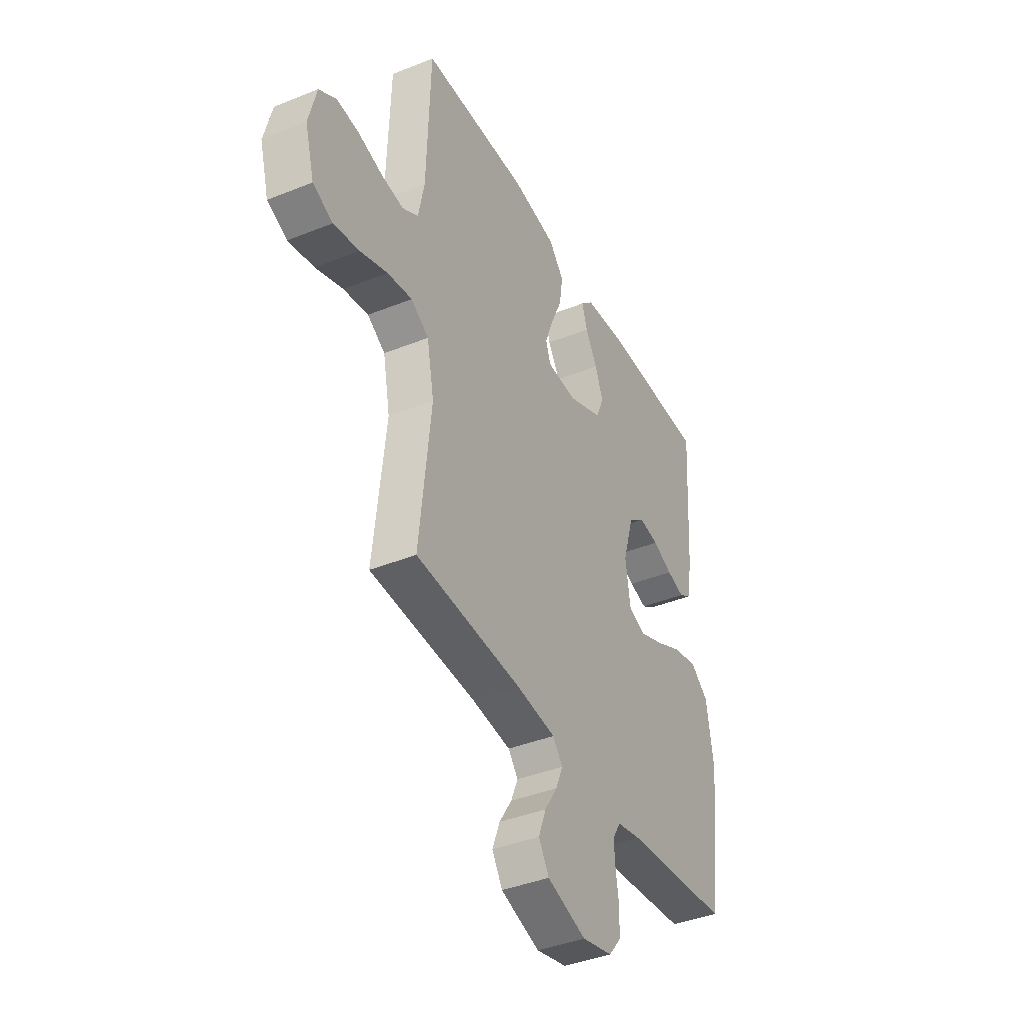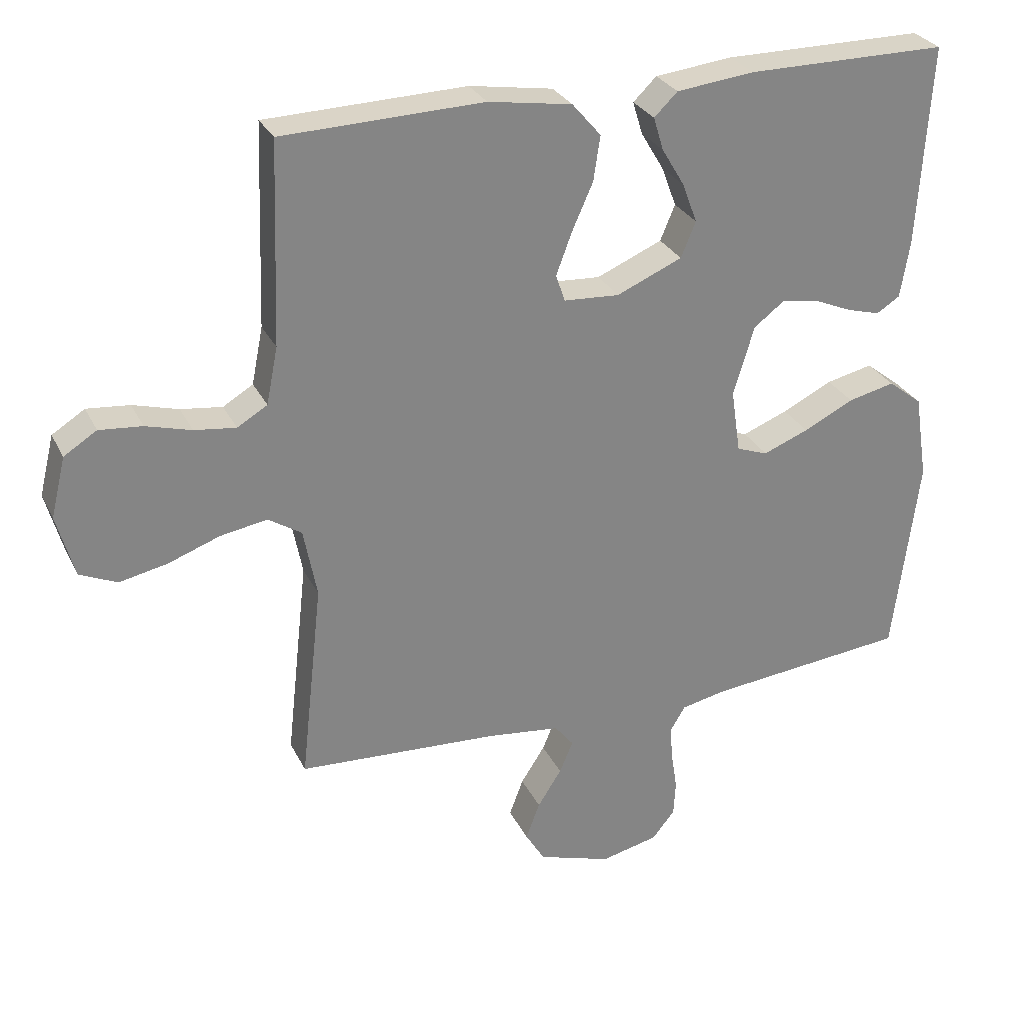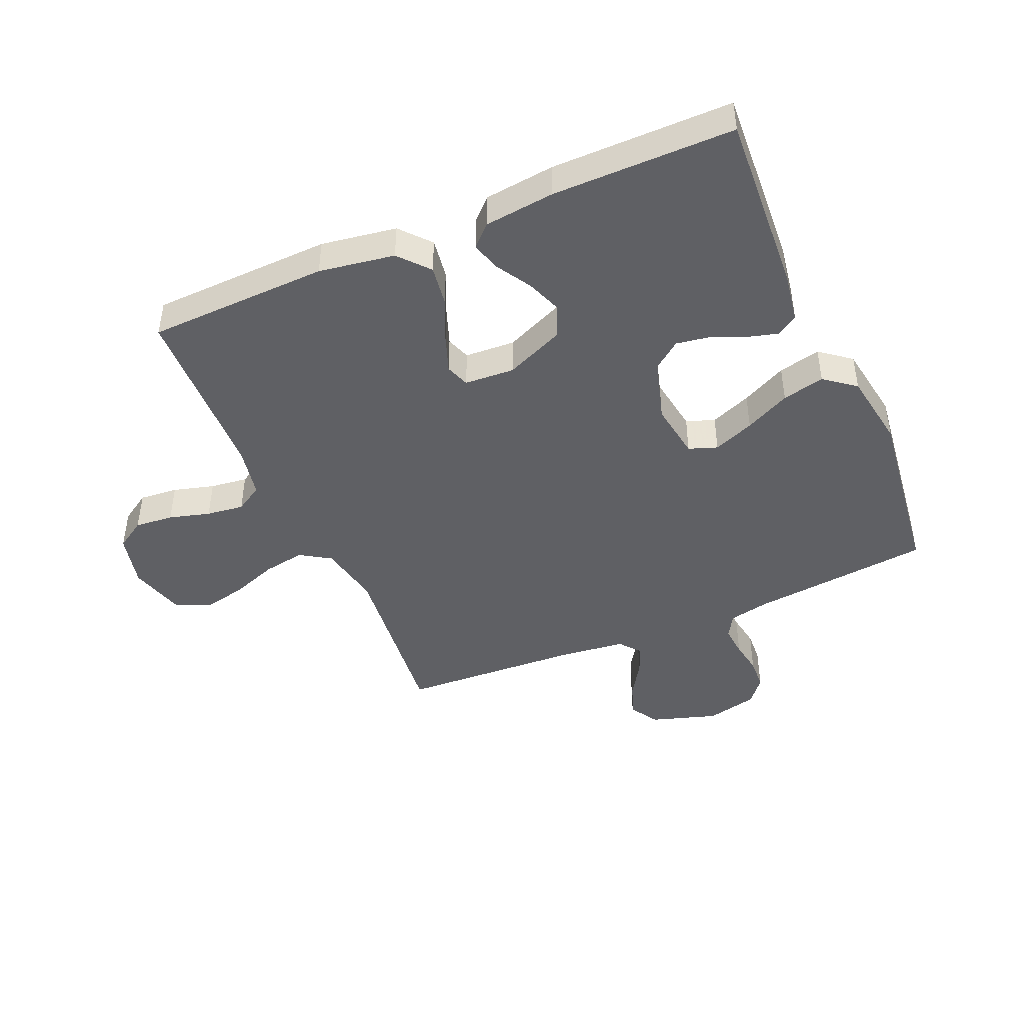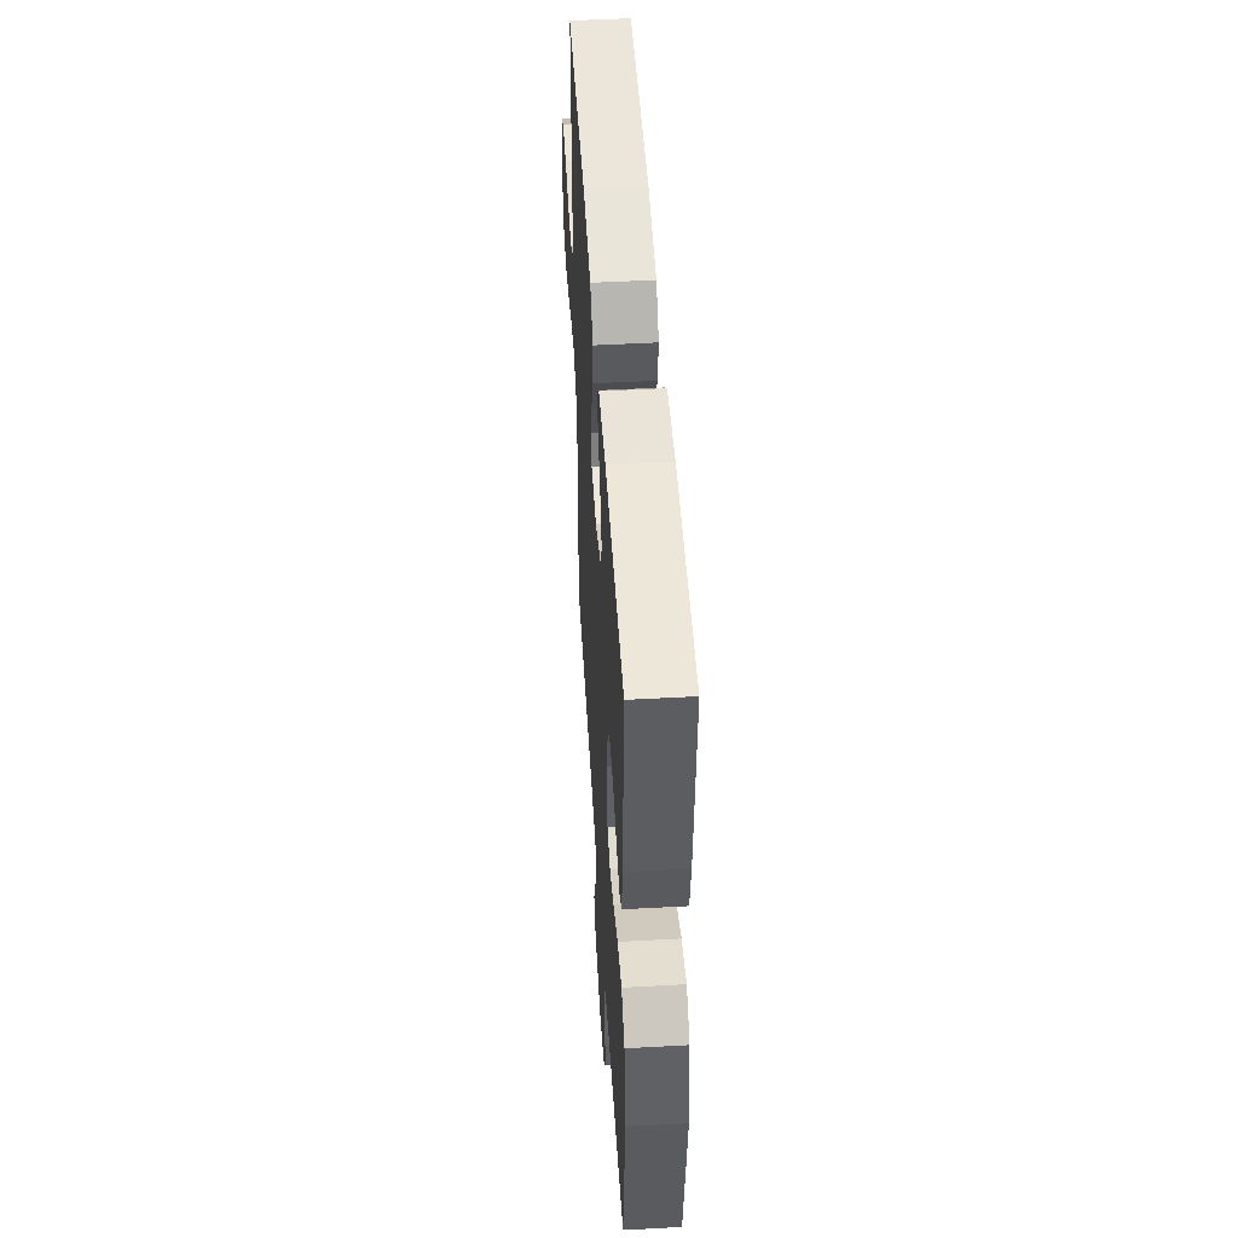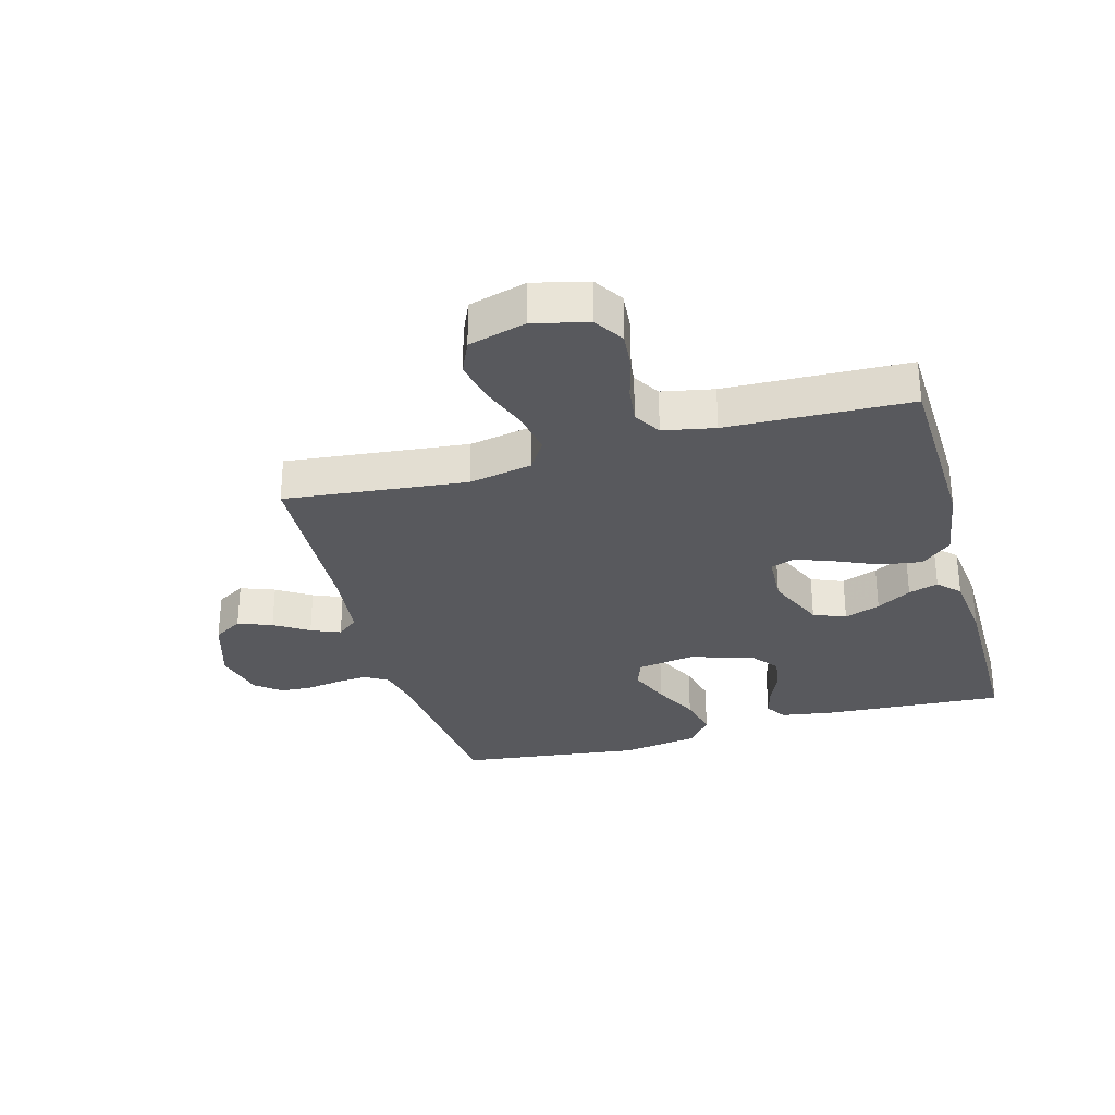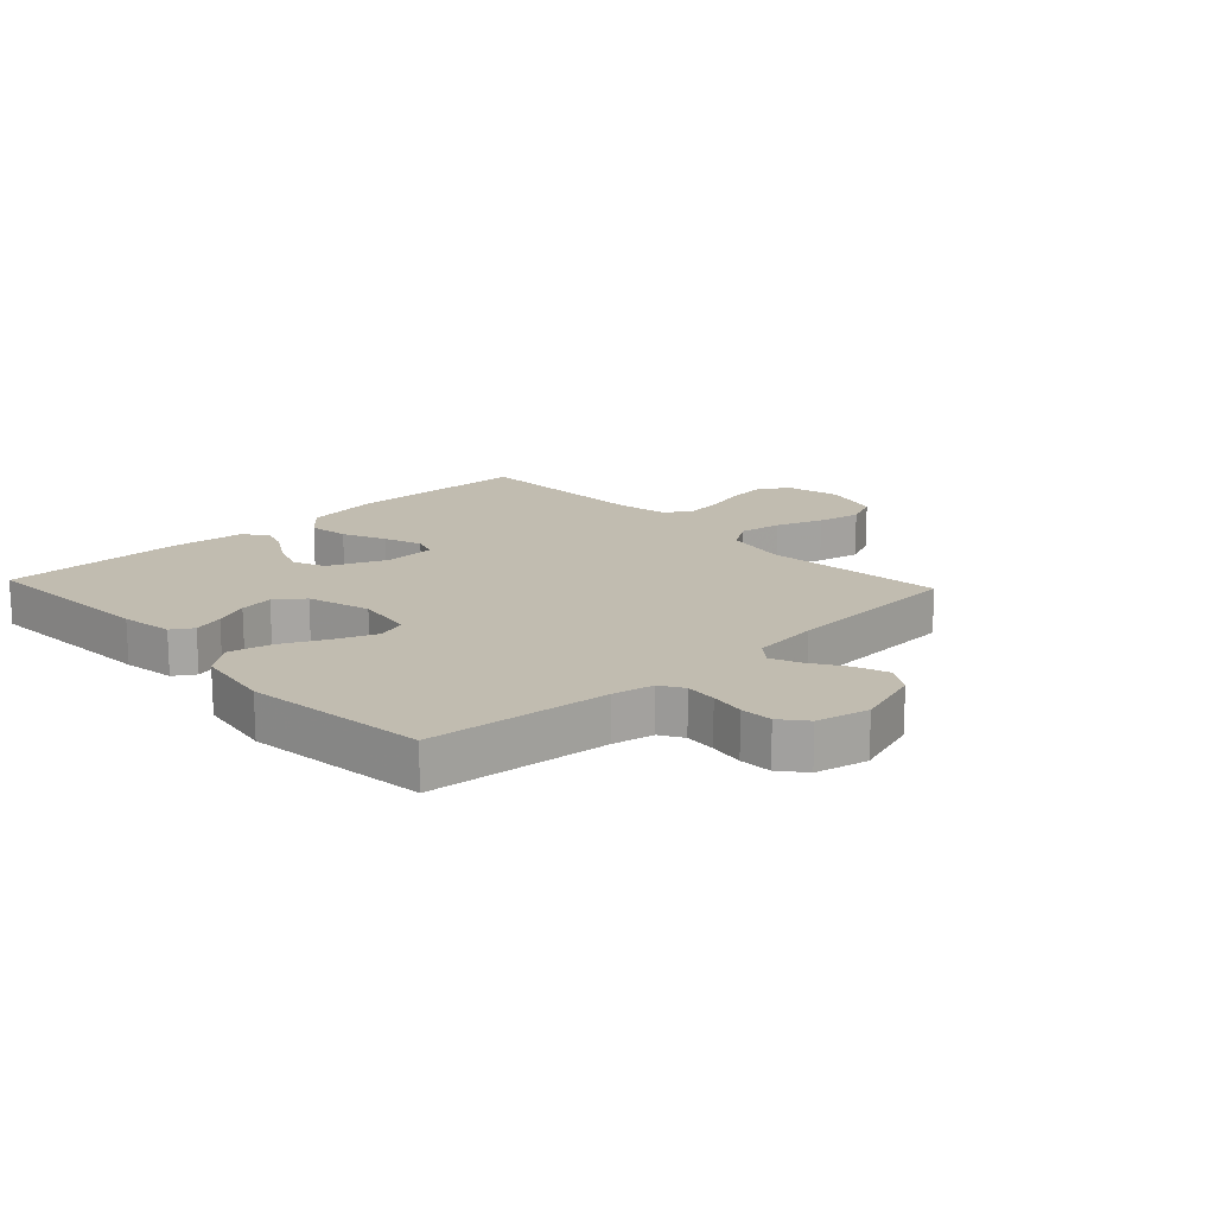
<metadata>
{"format":"obj","ext":"obj","renderer":"f3d","projection":"perspective","resolution":1024,"background":"white","views":[{"elev":-40.2,"azim":-63.6,"up":"+Z"},{"elev":28.7,"azim":-22.0,"up":"+Z"},{"elev":-44.5,"azim":23.5,"up":"+Y"},{"elev":49.6,"azim":86.5,"up":"+Z"},{"elev":-30.2,"azim":-74.3,"up":"+Y"},{"elev":16.5,"azim":136.9,"up":"+Y"}]}
</metadata>
<code>
v -0.5 0.07 0.5
v -0.2 0.07 0.509
v -0.075 0.07 0.489
v -0.032 0.07 0.439
v -0.042 0.07 0.372
v -0.074 0.07 0.3
v -0.097 0.07 0.238
v -0.083 0.07 0.198
v 0 0.07 0.193
v 0.098 0.07 0.235
v 0.12 0.07 0.288
v 0.098 0.07 0.347
v 0.064 0.07 0.404
v 0.049 0.07 0.453
v 0.084 0.07 0.487
v 0.2 0.07 0.5
v 0.5 0.07 0.5
v 0.481 0.07 0.2
v 0.467 0.07 0.114
v 0.432 0.07 0.092
v 0.382 0.07 0.106
v 0.326 0.07 0.13
v 0.27 0.07 0.139
v 0.224 0.07 0.104
v 0.193 0.07 0
v 0.207 0.07 -0.095
v 0.254 0.07 -0.112
v 0.322 0.07 -0.085
v 0.397 0.07 -0.048
v 0.467 0.07 -0.032
v 0.518 0.07 -0.072
v 0.538 0.07 -0.2
v 0.5 0.07 -0.5
v 0.2 0.07 -0.531
v 0.133 0.07 -0.545
v 0.11 0.07 -0.583
v 0.114 0.07 -0.635
v 0.123 0.07 -0.692
v 0.12 0.07 -0.745
v 0.086 0.07 -0.787
v 0 0.07 -0.807
v -0.11 0.07 -0.772
v -0.139 0.07 -0.724
v -0.118 0.07 -0.668
v -0.082 0.07 -0.612
v -0.062 0.07 -0.564
v -0.09 0.07 -0.529
v -0.2 0.07 -0.516
v -0.5 0.07 -0.5
v -0.467 0.07 -0.2
v -0.487 0.07 -0.096
v -0.537 0.07 -0.064
v -0.607 0.07 -0.076
v -0.684 0.07 -0.104
v -0.756 0.07 -0.119
v -0.812 0.07 -0.094
v -0.838 0.07 0
v -0.816 0.07 0.09
v -0.767 0.07 0.121
v -0.703 0.07 0.115
v -0.635 0.07 0.096
v -0.573 0.07 0.088
v -0.528 0.07 0.115
v -0.511 0.07 0.2
v -0.5 0 0.5
v -0.2 0 0.509
v -0.075 0 0.489
v -0.032 0 0.439
v -0.042 0 0.372
v -0.074 0 0.3
v -0.097 0 0.238
v -0.083 0 0.198
v 0 0 0.193
v 0.098 0 0.235
v 0.12 0 0.288
v 0.098 0 0.347
v 0.064 0 0.404
v 0.049 0 0.453
v 0.084 0 0.487
v 0.2 0 0.5
v 0.5 0 0.5
v 0.481 0 0.2
v 0.467 0 0.114
v 0.432 0 0.092
v 0.382 0 0.106
v 0.326 0 0.13
v 0.27 0 0.139
v 0.224 0 0.104
v 0.193 0 0
v 0.207 0 -0.095
v 0.254 0 -0.112
v 0.322 0 -0.085
v 0.397 0 -0.048
v 0.467 0 -0.032
v 0.518 0 -0.072
v 0.538 0 -0.2
v 0.5 0 -0.5
v 0.2 0 -0.531
v 0.133 0 -0.545
v 0.11 0 -0.583
v 0.114 0 -0.635
v 0.123 0 -0.692
v 0.12 0 -0.745
v 0.086 0 -0.787
v 0 0 -0.807
v -0.11 0 -0.772
v -0.139 0 -0.724
v -0.118 0 -0.668
v -0.082 0 -0.612
v -0.062 0 -0.564
v -0.09 0 -0.529
v -0.2 0 -0.516
v -0.5 0 -0.5
v -0.467 0 -0.2
v -0.487 0 -0.096
v -0.537 0 -0.064
v -0.607 0 -0.076
v -0.684 0 -0.104
v -0.756 0 -0.119
v -0.812 0 -0.094
v -0.838 0 0
v -0.816 0 0.09
v -0.767 0 0.121
v -0.703 0 0.115
v -0.635 0 0.096
v -0.573 0 0.088
v -0.528 0 0.115
v -0.511 0 0.2
f 59 60 61
f 58 59 61
f 57 58 61
f 56 57 61
f 55 56 61
f 54 55 61
f 53 54 61
f 52 53 61 62
f 51 52 62 63
f 48 49 50
f 47 48 50 51
f 43 44 45
f 42 43 45
f 41 42 45
f 40 41 45
f 39 40 45
f 38 39 45
f 37 38 45
f 36 37 45 46
f 35 36 46 47
f 32 33 34
f 31 32 34
f 30 31 34
f 29 30 34
f 28 29 34
f 34 35 47
f 28 34 47
f 27 28 47
f 20 21 22
f 19 20 22
f 18 19 22
f 17 18 22
f 16 17 22
f 15 16 22
f 14 15 22
f 13 14 22
f 12 13 22
f 11 12 22 23
f 10 11 23 24
f 4 5 6
f 3 4 6
f 2 3 6
f 1 2 6
f 64 1 6
f 64 6 7
f 63 64 7 8
f 47 51 63
f 27 47 63
f 26 27 63
f 63 8 9
f 26 63 9
f 25 26 9
f 9 10 24 25
f 125 124 123
f 125 123 122
f 125 122 121
f 125 121 120
f 125 120 119
f 125 119 118
f 125 118 117
f 126 125 117 116
f 127 126 116 115
f 114 113 112
f 115 114 112 111
f 109 108 107
f 109 107 106
f 109 106 105
f 109 105 104
f 109 104 103
f 109 103 102
f 109 102 101
f 110 109 101 100
f 111 110 100 99
f 98 97 96
f 98 96 95
f 98 95 94
f 98 94 93
f 98 93 92
f 111 99 98
f 111 98 92
f 111 92 91
f 86 85 84
f 86 84 83
f 86 83 82
f 86 82 81
f 86 81 80
f 86 80 79
f 86 79 78
f 86 78 77
f 86 77 76
f 87 86 76 75
f 88 87 75 74
f 70 69 68
f 70 68 67
f 70 67 66
f 70 66 65
f 70 65 128
f 71 70 128
f 72 71 128 127
f 127 115 111
f 127 111 91
f 127 91 90
f 73 72 127
f 73 127 90
f 73 90 89
f 89 88 74 73
f 1 65 66 2
f 2 66 67 3
f 3 67 68 4
f 4 68 69 5
f 5 69 70 6
f 6 70 71 7
f 7 71 72 8
f 8 72 73 9
f 9 73 74 10
f 10 74 75 11
f 11 75 76 12
f 12 76 77 13
f 13 77 78 14
f 14 78 79 15
f 15 79 80 16
f 16 80 81 17
f 17 81 82 18
f 18 82 83 19
f 19 83 84 20
f 20 84 85 21
f 21 85 86 22
f 22 86 87 23
f 23 87 88 24
f 24 88 89 25
f 25 89 90 26
f 26 90 91 27
f 27 91 92 28
f 28 92 93 29
f 29 93 94 30
f 30 94 95 31
f 31 95 96 32
f 32 96 97 33
f 33 97 98 34
f 34 98 99 35
f 35 99 100 36
f 36 100 101 37
f 37 101 102 38
f 38 102 103 39
f 39 103 104 40
f 40 104 105 41
f 41 105 106 42
f 42 106 107 43
f 43 107 108 44
f 44 108 109 45
f 45 109 110 46
f 46 110 111 47
f 47 111 112 48
f 48 112 113 49
f 49 113 114 50
f 50 114 115 51
f 51 115 116 52
f 52 116 117 53
f 53 117 118 54
f 54 118 119 55
f 55 119 120 56
f 56 120 121 57
f 57 121 122 58
f 58 122 123 59
f 59 123 124 60
f 60 124 125 61
f 61 125 126 62
f 62 126 127 63
f 63 127 128 64
f 64 128 65 1

</code>
